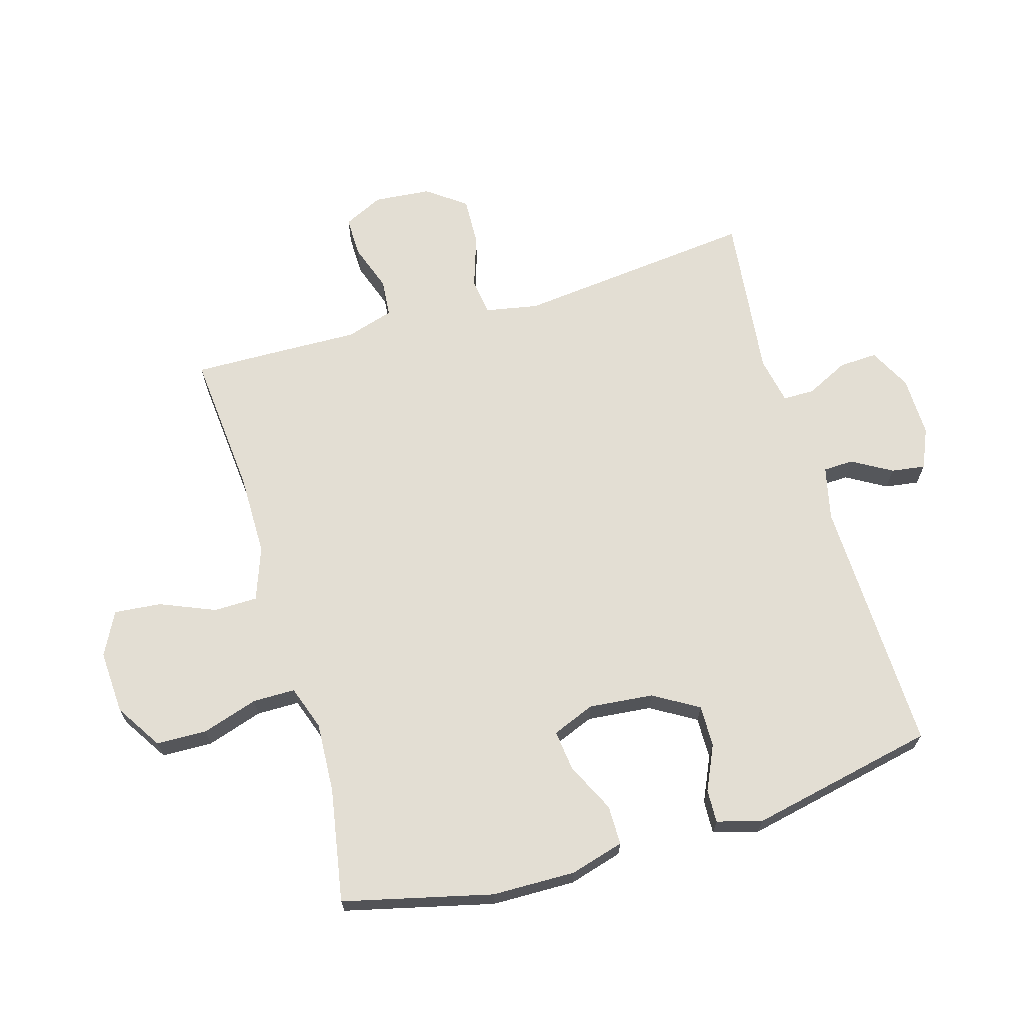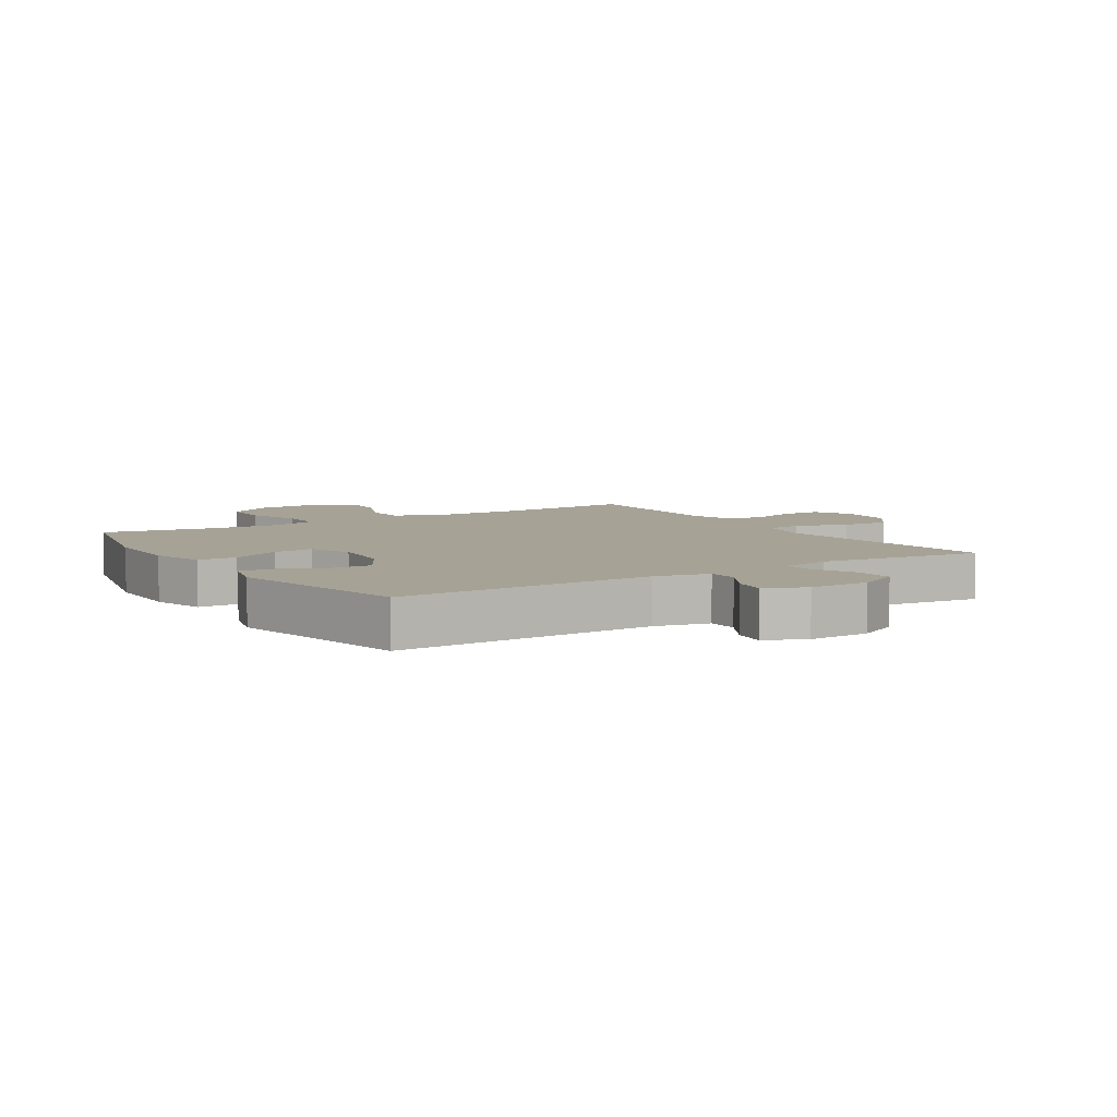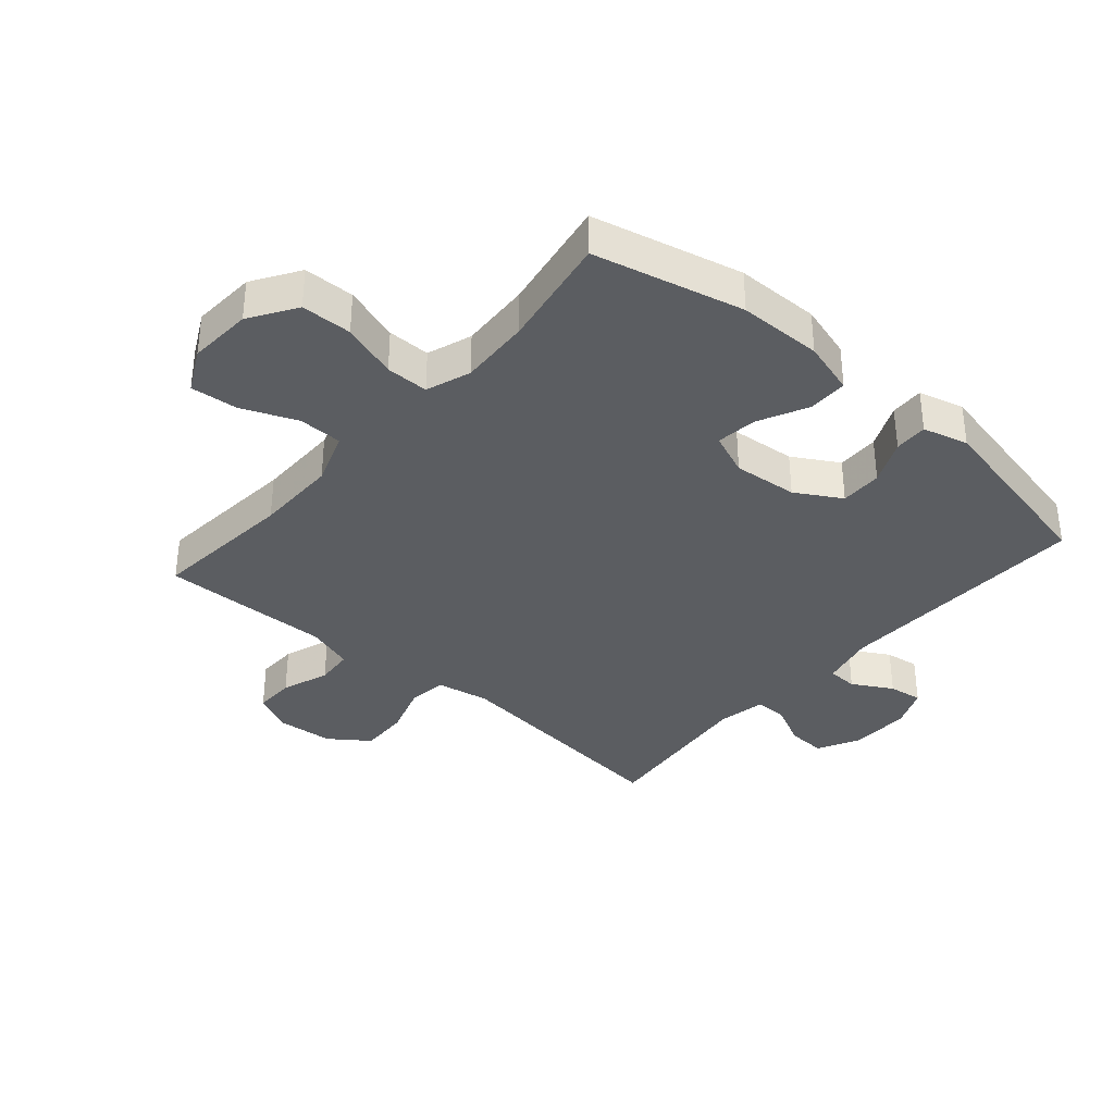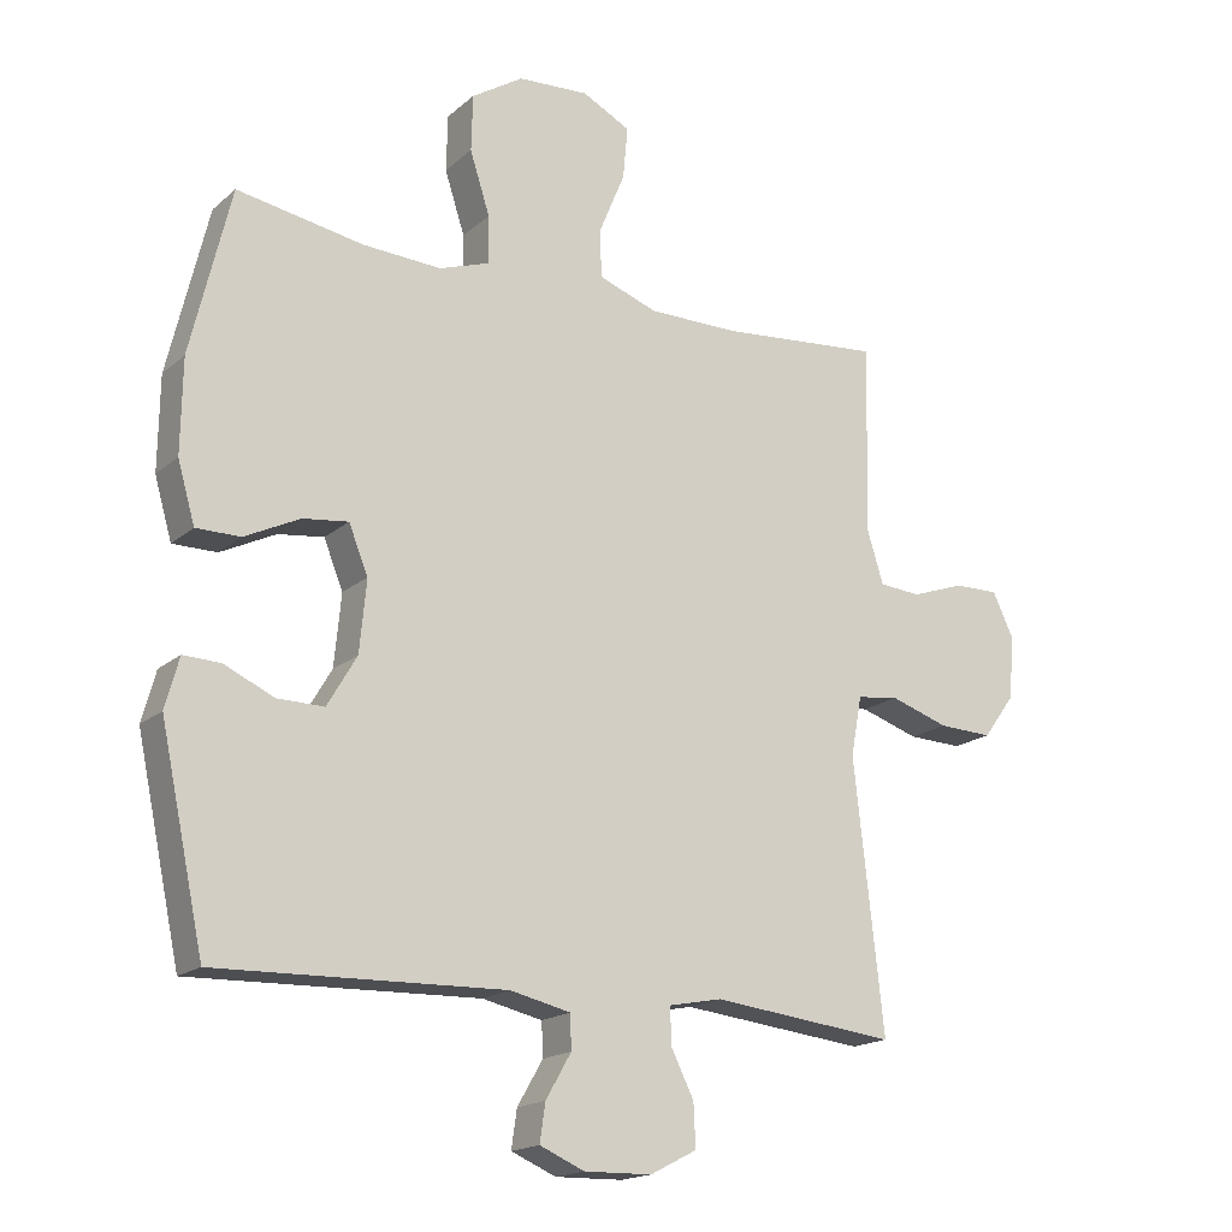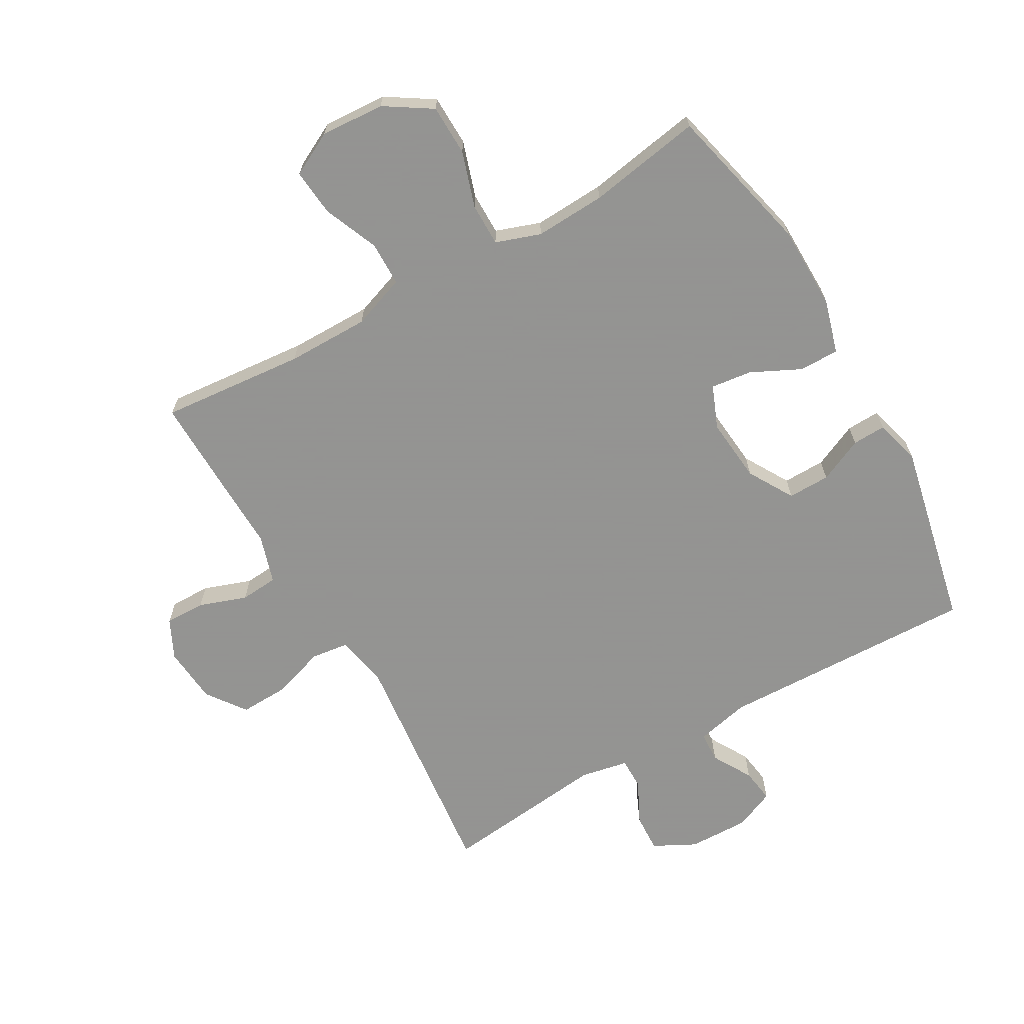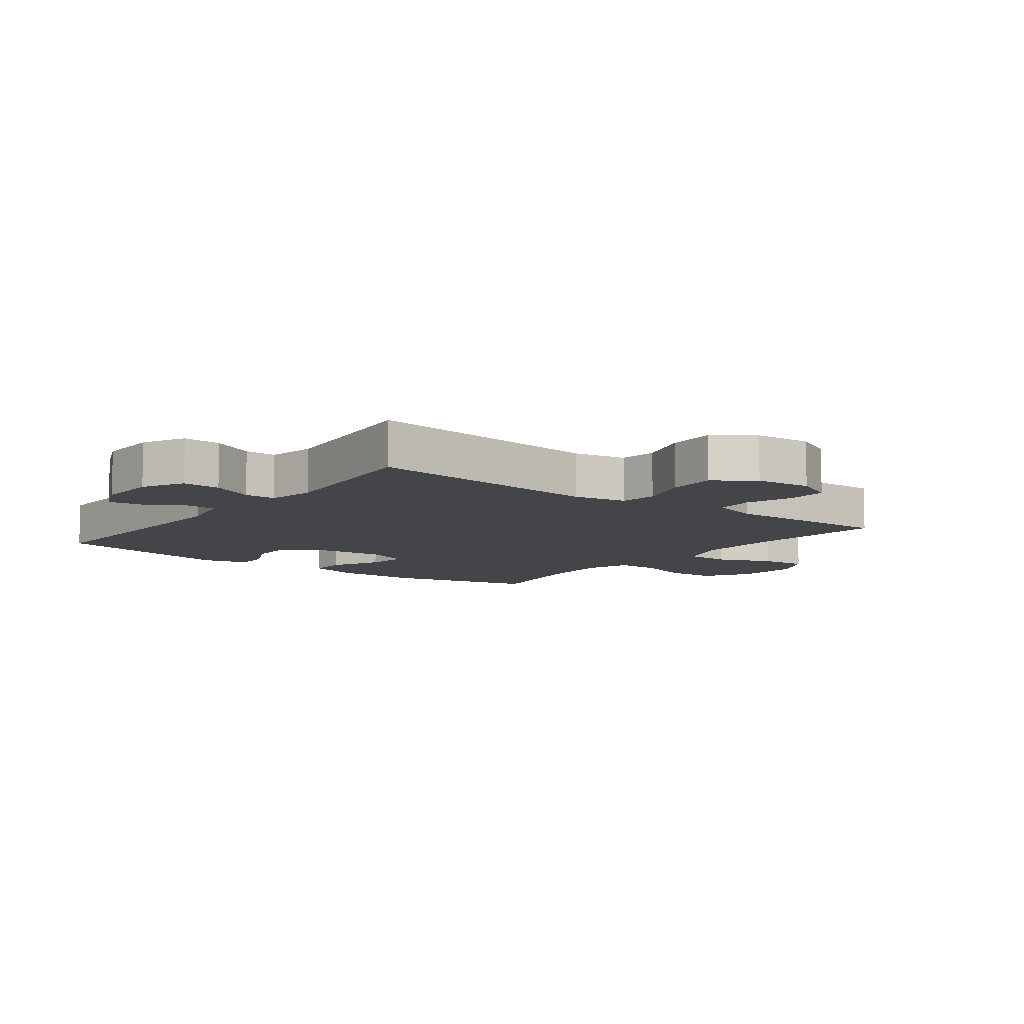
<metadata>
{"format":"obj","ext":"obj","renderer":"f3d","projection":"perspective","resolution":1024,"background":"white","views":[{"elev":67.3,"azim":73.8,"up":"+Y"},{"elev":6.3,"azim":147.9,"up":"+Y"},{"elev":-35.8,"azim":48.9,"up":"+Y"},{"elev":-17.5,"azim":147.9,"up":"+Z"},{"elev":-66.9,"azim":29.7,"up":"+Y"},{"elev":-8.9,"azim":-127.4,"up":"+Y"}]}
</metadata>
<code>
v 0.5 0.07 -0.5
v 0.083 0.07 -0.488
v -0.004 0.07 -0.508
v -0.006 0.07 -0.557
v 0.031 0.07 -0.621
v 0.039 0.07 -0.676
v -0.026 0.07 -0.704
v -0.124 0.07 -0.702
v -0.192 0.07 -0.667
v -0.189 0.07 -0.605
v -0.155 0.07 -0.536
v -0.155 0.07 -0.485
v -0.232 0.07 -0.47
v -0.5 0.07 -0.5
v -0.457 0.07 -0.111
v -0.473 0.07 -0.025
v -0.534 0.07 -0.017
v -0.619 0.07 -0.045
v -0.698 0.07 -0.048
v -0.744 0.07 0.015
v -0.752 0.07 0.107
v -0.721 0.07 0.171
v -0.656 0.07 0.17
v -0.579 0.07 0.143
v -0.518 0.07 0.148
v -0.494 0.07 0.226
v -0.497 0.07 0.344
v -0.5 0.07 0.5
v -0.267 0.07 0.479
v -0.134 0.07 0.479
v -0.048 0.07 0.51
v -0.047 0.07 0.581
v -0.084 0.07 0.67
v -0.091 0.07 0.746
v -0.021 0.07 0.782
v 0.082 0.07 0.776
v 0.157 0.07 0.728
v 0.159 0.07 0.646
v 0.13 0.07 0.556
v 0.13 0.07 0.487
v 0.202 0.07 0.462
v 0.316 0.07 0.468
v 0.5 0.07 0.5
v 0.558 0.07 0.259
v 0.56 0.07 0.124
v 0.535 0.07 0.037
v 0.471 0.07 0.037
v 0.391 0.07 0.076
v 0.325 0.07 0.084
v 0.297 0.07 0.015
v 0.307 0.07 -0.089
v 0.35 0.07 -0.162
v 0.418 0.07 -0.161
v 0.49 0.07 -0.128
v 0.544 0.07 -0.126
v 0.564 0.07 -0.199
v 0.5 0 -0.5
v 0.083 0 -0.488
v -0.004 0 -0.508
v -0.006 0 -0.557
v 0.031 0 -0.621
v 0.039 0 -0.676
v -0.026 0 -0.704
v -0.124 0 -0.702
v -0.192 0 -0.667
v -0.189 0 -0.605
v -0.155 0 -0.536
v -0.155 0 -0.485
v -0.232 0 -0.47
v -0.5 0 -0.5
v -0.457 0 -0.111
v -0.473 0 -0.025
v -0.534 0 -0.017
v -0.619 0 -0.045
v -0.698 0 -0.048
v -0.744 0 0.015
v -0.752 0 0.107
v -0.721 0 0.171
v -0.656 0 0.17
v -0.579 0 0.143
v -0.518 0 0.148
v -0.494 0 0.226
v -0.497 0 0.344
v -0.5 0 0.5
v -0.267 0 0.479
v -0.134 0 0.479
v -0.048 0 0.51
v -0.047 0 0.581
v -0.084 0 0.67
v -0.091 0 0.746
v -0.021 0 0.782
v 0.082 0 0.776
v 0.157 0 0.728
v 0.159 0 0.646
v 0.13 0 0.556
v 0.13 0 0.487
v 0.202 0 0.462
v 0.316 0 0.468
v 0.5 0 0.5
v 0.558 0 0.259
v 0.56 0 0.124
v 0.535 0 0.037
v 0.471 0 0.037
v 0.391 0 0.076
v 0.325 0 0.084
v 0.297 0 0.015
v 0.307 0 -0.089
v 0.35 0 -0.162
v 0.418 0 -0.161
v 0.49 0 -0.128
v 0.544 0 -0.126
v 0.564 0 -0.199
f 53 54 55 56
f 52 53 56 1
f 51 52 1 2
f 50 51 2 3
f 49 50 3
f 45 46 47 48
f 45 48 49
f 42 43 44 45
f 41 42 45 49
f 40 41 49 3
f 36 37 38 39
f 36 39 40 3
f 32 33 34 35
f 31 32 35 36
f 26 27 28 29
f 25 26 29 30
f 21 22 23 24
f 21 24 25
f 20 21 25
f 17 18 19 20
f 16 17 20 25
f 13 14 15
f 12 13 15 16
f 8 9 10 11
f 8 11 12
f 7 8 12
f 4 5 6 7
f 3 4 7 12
f 31 36 3 12
f 25 30 31
f 12 16 25 31
f 112 111 110 109
f 57 112 109 108
f 58 57 108 107
f 59 58 107 106
f 59 106 105
f 104 103 102 101
f 105 104 101
f 101 100 99 98
f 105 101 98 97
f 59 105 97 96
f 95 94 93 92
f 59 96 95 92
f 91 90 89 88
f 92 91 88 87
f 85 84 83 82
f 86 85 82 81
f 80 79 78 77
f 81 80 77
f 81 77 76
f 76 75 74 73
f 81 76 73 72
f 71 70 69
f 72 71 69 68
f 67 66 65 64
f 68 67 64
f 68 64 63
f 63 62 61 60
f 68 63 60 59
f 68 59 92 87
f 87 86 81
f 87 81 72 68
f 1 57 58 2
f 2 58 59 3
f 3 59 60 4
f 4 60 61 5
f 5 61 62 6
f 6 62 63 7
f 7 63 64 8
f 8 64 65 9
f 9 65 66 10
f 10 66 67 11
f 11 67 68 12
f 12 68 69 13
f 13 69 70 14
f 14 70 71 15
f 15 71 72 16
f 16 72 73 17
f 17 73 74 18
f 18 74 75 19
f 19 75 76 20
f 20 76 77 21
f 21 77 78 22
f 22 78 79 23
f 23 79 80 24
f 24 80 81 25
f 25 81 82 26
f 26 82 83 27
f 27 83 84 28
f 28 84 85 29
f 29 85 86 30
f 30 86 87 31
f 31 87 88 32
f 32 88 89 33
f 33 89 90 34
f 34 90 91 35
f 35 91 92 36
f 36 92 93 37
f 37 93 94 38
f 38 94 95 39
f 39 95 96 40
f 40 96 97 41
f 41 97 98 42
f 42 98 99 43
f 43 99 100 44
f 44 100 101 45
f 45 101 102 46
f 46 102 103 47
f 47 103 104 48
f 48 104 105 49
f 49 105 106 50
f 50 106 107 51
f 51 107 108 52
f 52 108 109 53
f 53 109 110 54
f 54 110 111 55
f 55 111 112 56
f 56 112 57 1

</code>
